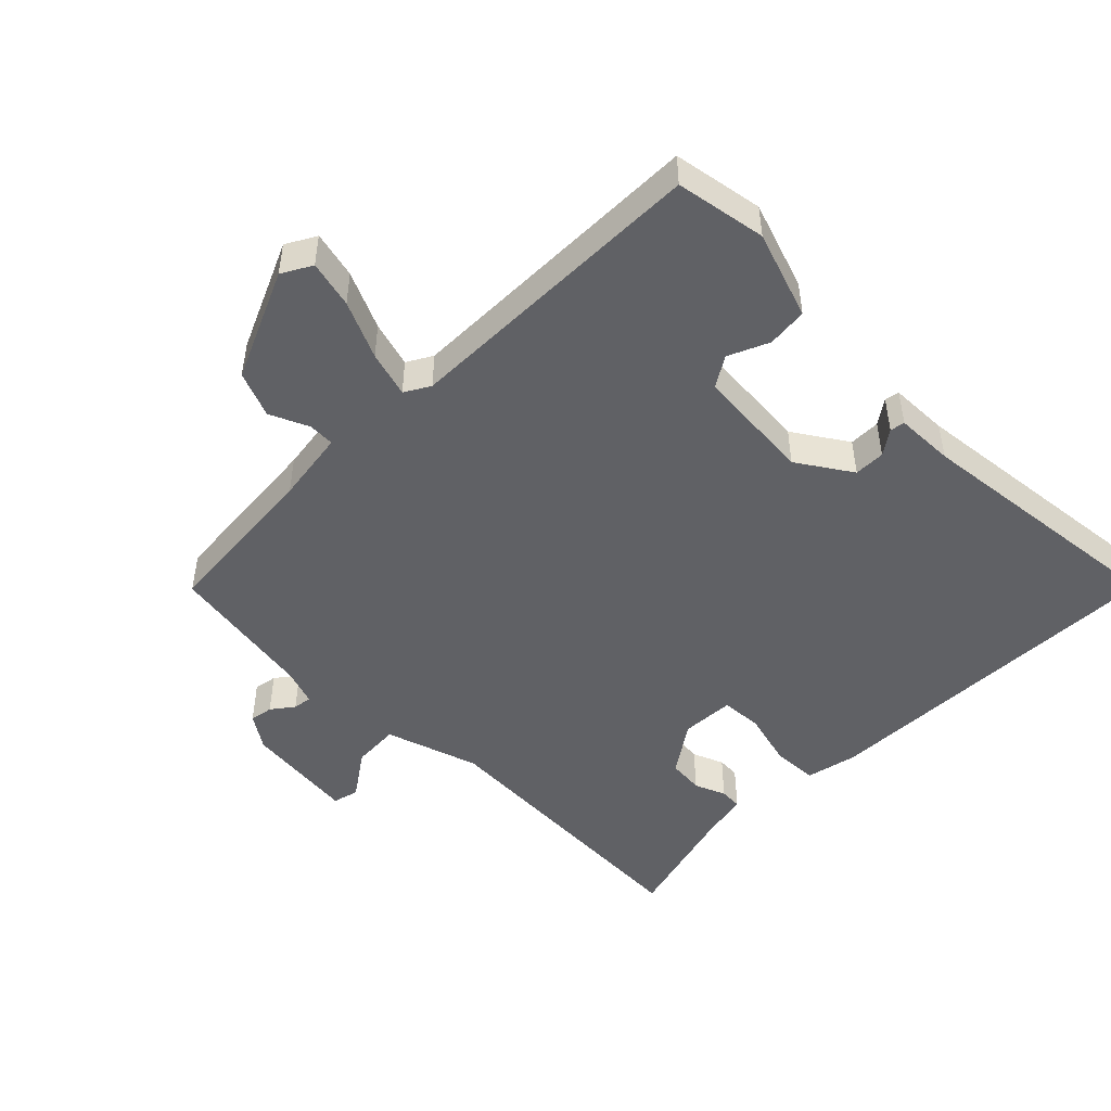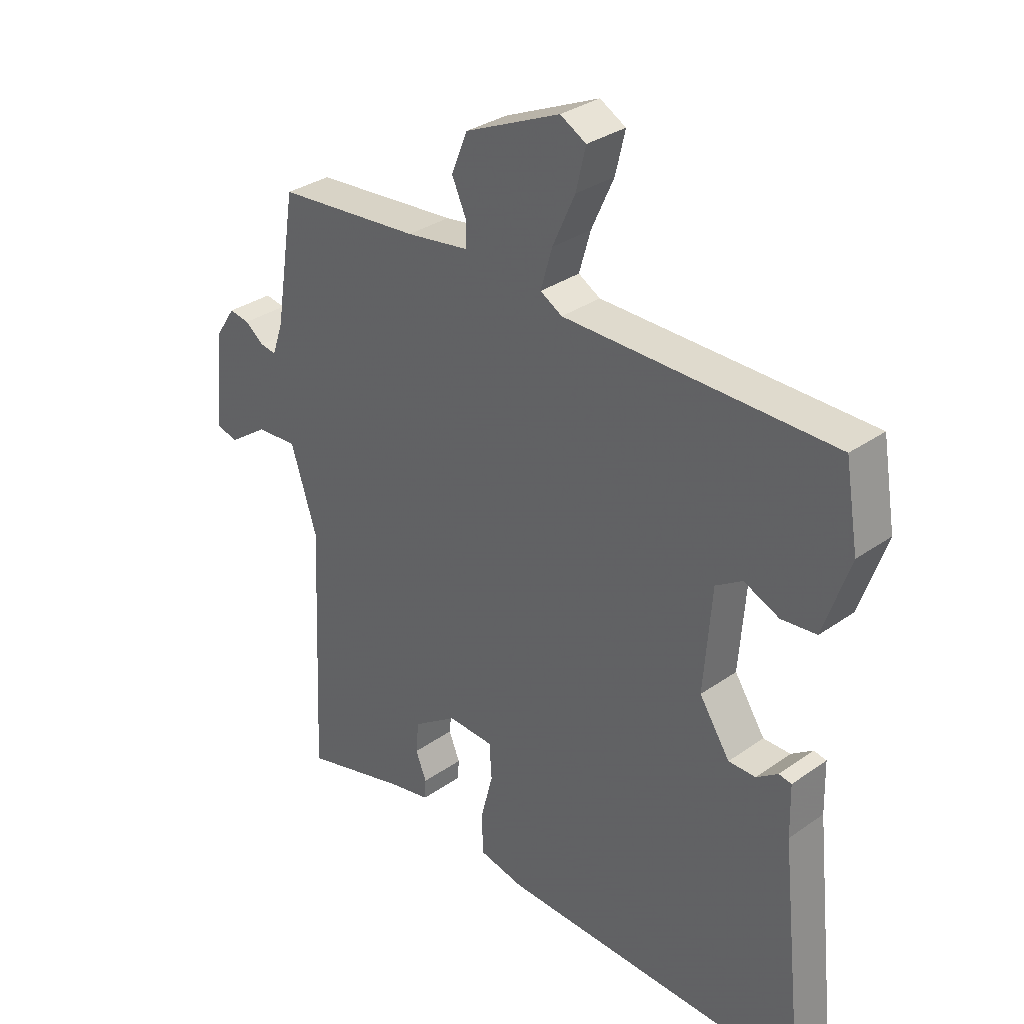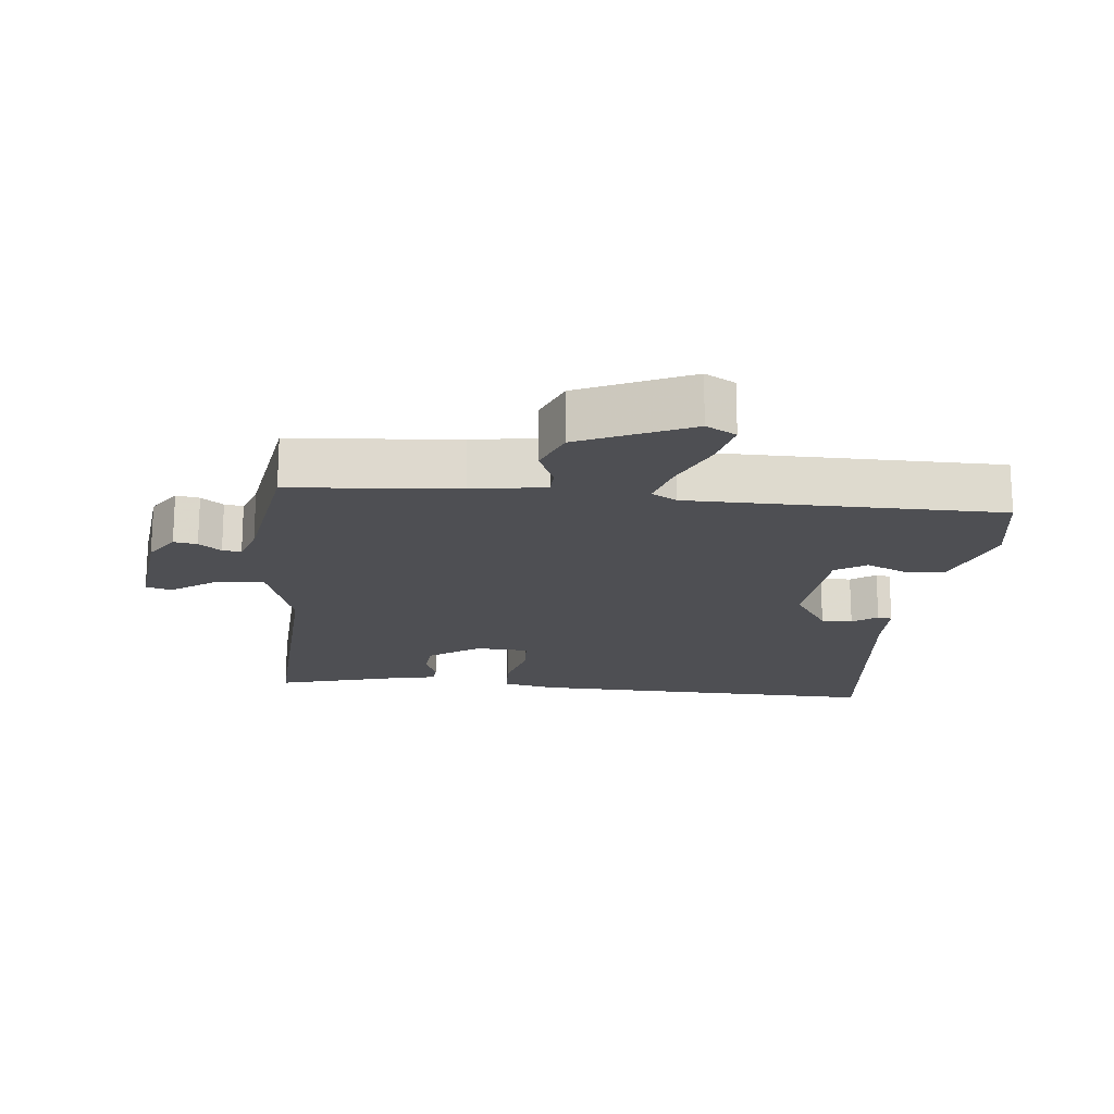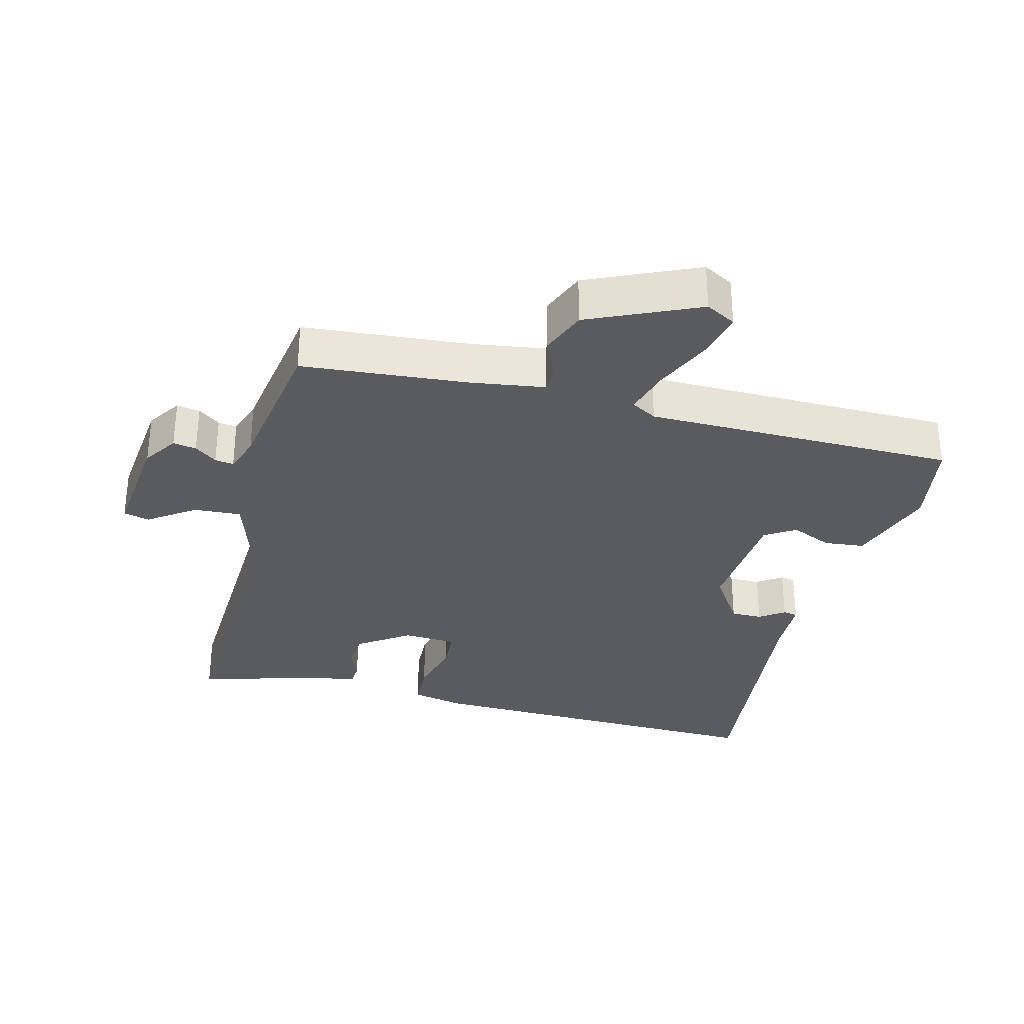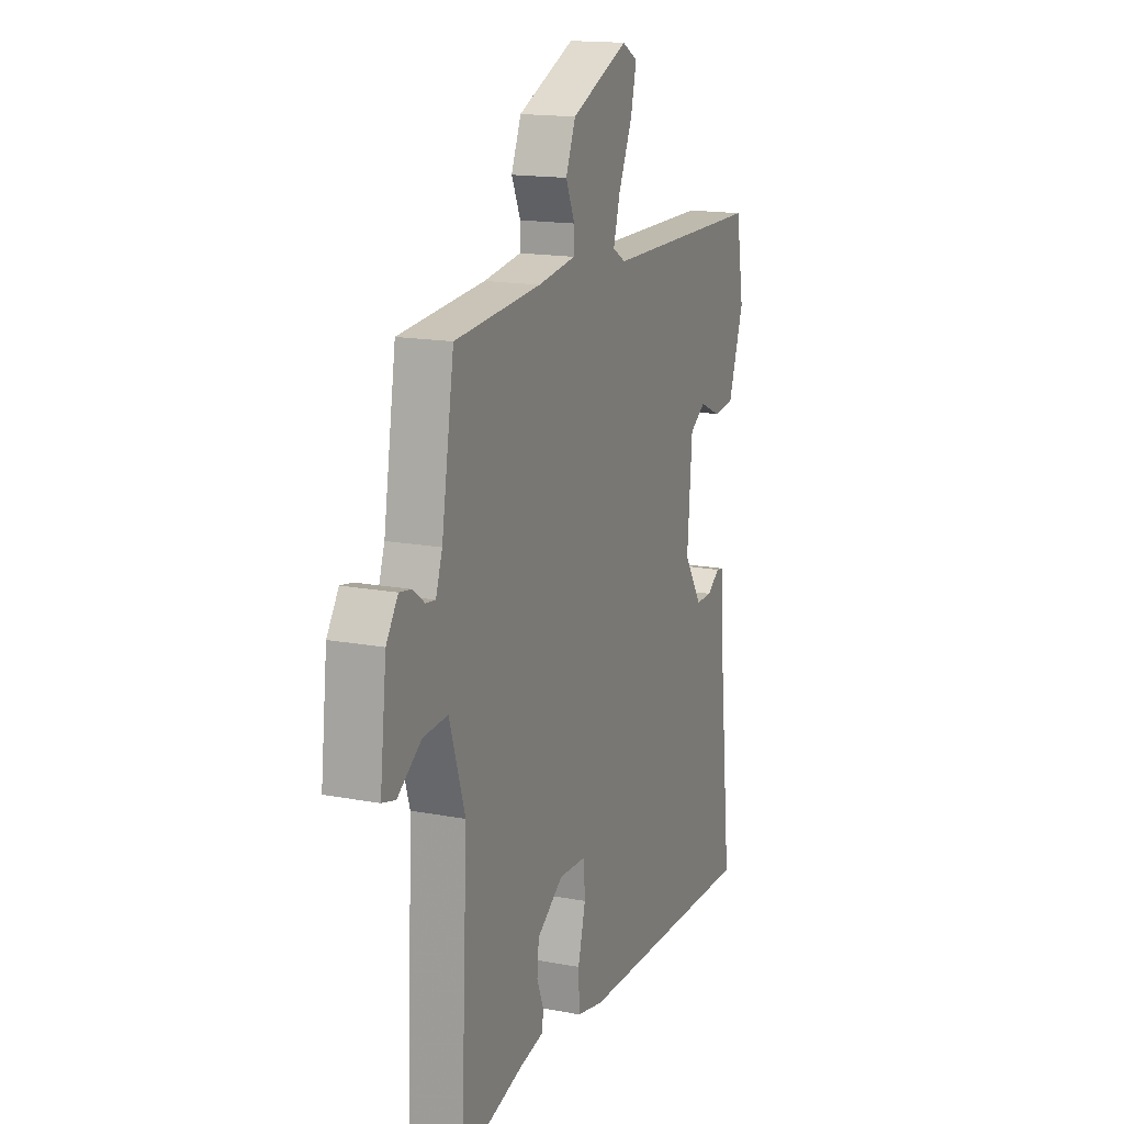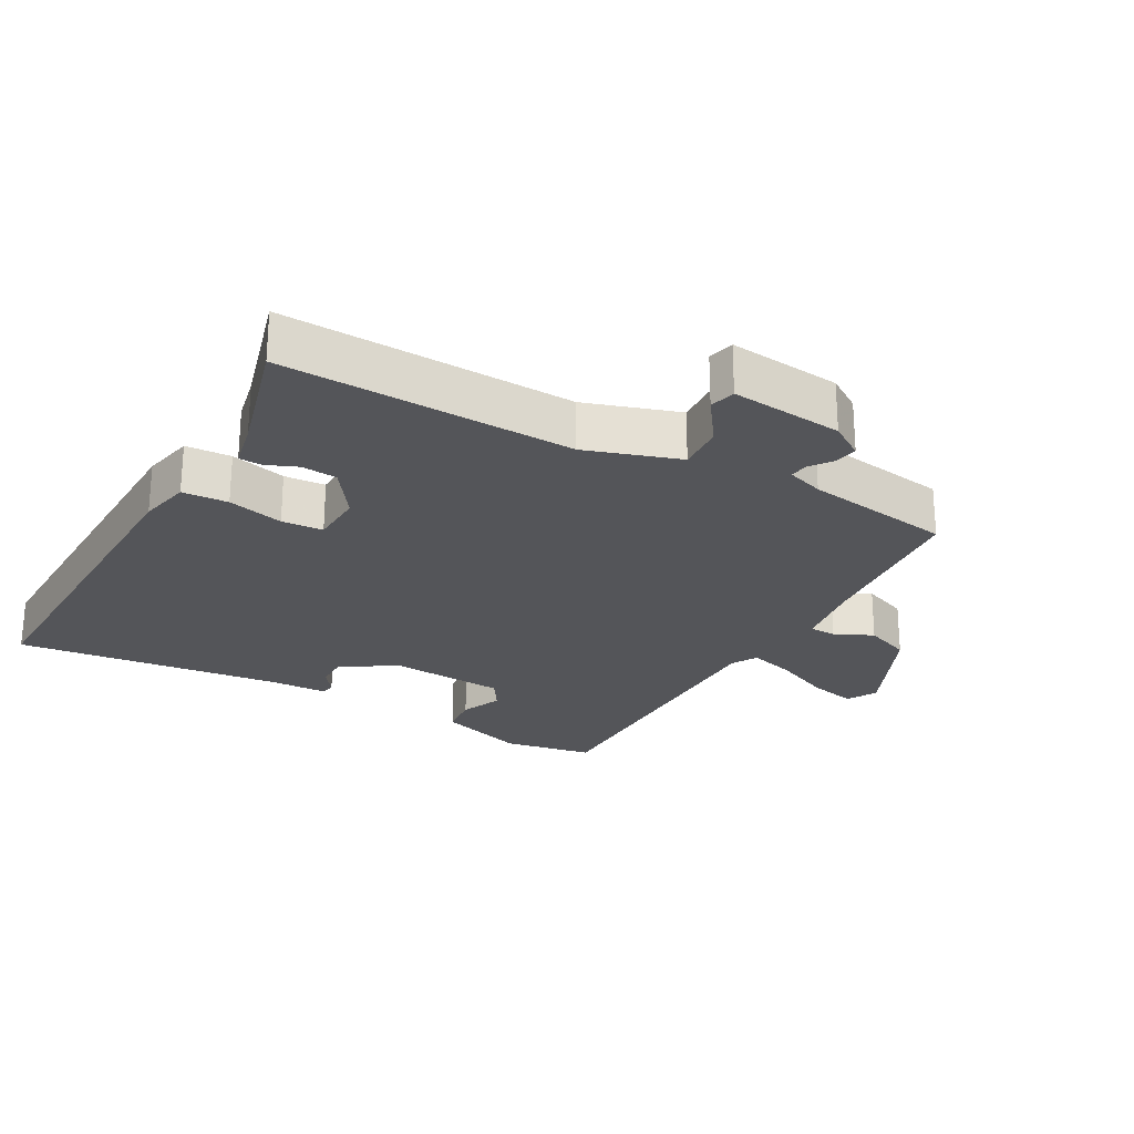
<metadata>
{"format":"obj","ext":"obj","renderer":"f3d","projection":"perspective","resolution":1024,"background":"white","views":[{"elev":-48.3,"azim":45.2,"up":"+Y"},{"elev":32.2,"azim":45.5,"up":"+Z"},{"elev":-18.2,"azim":-5.8,"up":"+Y"},{"elev":-32.1,"azim":-14.2,"up":"+Y"},{"elev":15.9,"azim":-68.4,"up":"+Z"},{"elev":-24.8,"azim":-118.8,"up":"+Y"}]}
</metadata>
<code>
v 0.5 0.07 0.5
v 0.523 0.07 0.364
v 0.478 0.07 0.232
v 0.417 0.07 0.226
v 0.356 0.07 0.253
v 0.31 0.07 0.224
v 0.296 0.07 0.047
v 0.349 0.07 -0.034
v 0.396 0.07 -0.034
v 0.433 0.07 -0.008
v 0.455 0.07 -0.012
v 0.457 0.07 -0.1
v 0.5 0.07 -0.5
v -0.039 0.07 -0.485
v -0.117 0.07 -0.468
v -0.12 0.07 -0.399
v -0.098 0.07 -0.315
v -0.102 0.07 -0.253
v -0.182 0.07 -0.249
v -0.258 0.07 -0.301
v -0.263 0.07 -0.355
v -0.244 0.07 -0.402
v -0.246 0.07 -0.436
v -0.315 0.07 -0.45
v -0.5 0.07 -0.5
v -0.48 0.07 -0.062
v -0.525 0.07 0.079
v -0.596 0.07 0.075
v -0.665 0.07 0.027
v -0.704 0.07 0.037
v -0.685 0.07 0.206
v -0.651 0.07 0.257
v -0.616 0.07 0.251
v -0.583 0.07 0.226
v -0.555 0.07 0.222
v -0.536 0.07 0.277
v -0.5 0.07 0.5
v -0.25 0.07 0.521
v -0.14 0.07 0.537
v -0.139 0.07 0.577
v -0.165 0.07 0.635
v -0.137 0.07 0.704
v 0.028 0.07 0.777
v 0.073 0.07 0.752
v 0.056 0.07 0.681
v 0.017 0.07 0.595
v -0.003 0.07 0.526
v 0.035 0.07 0.504
v 0.5 0 0.5
v 0.523 0 0.364
v 0.478 0 0.232
v 0.417 0 0.226
v 0.356 0 0.253
v 0.31 0 0.224
v 0.296 0 0.047
v 0.349 0 -0.034
v 0.396 0 -0.034
v 0.433 0 -0.008
v 0.455 0 -0.012
v 0.457 0 -0.1
v 0.5 0 -0.5
v -0.039 0 -0.485
v -0.117 0 -0.468
v -0.12 0 -0.399
v -0.098 0 -0.315
v -0.102 0 -0.253
v -0.182 0 -0.249
v -0.258 0 -0.301
v -0.263 0 -0.355
v -0.244 0 -0.402
v -0.246 0 -0.436
v -0.315 0 -0.45
v -0.5 0 -0.5
v -0.48 0 -0.062
v -0.525 0 0.079
v -0.596 0 0.075
v -0.665 0 0.027
v -0.704 0 0.037
v -0.685 0 0.206
v -0.651 0 0.257
v -0.616 0 0.251
v -0.583 0 0.226
v -0.555 0 0.222
v -0.536 0 0.277
v -0.5 0 0.5
v -0.25 0 0.521
v -0.14 0 0.537
v -0.139 0 0.577
v -0.165 0 0.635
v -0.137 0 0.704
v 0.028 0 0.777
v 0.073 0 0.752
v 0.056 0 0.681
v 0.017 0 0.595
v -0.003 0 0.526
v 0.035 0 0.504
f 44 45 46
f 43 44 46
f 42 43 46
f 41 42 46
f 40 41 46
f 39 40 46 47
f 38 39 47 48
f 36 37 38 48
f 32 33 34
f 31 32 34
f 30 31 34
f 29 30 34
f 28 29 34
f 27 28 34 35
f 48 1 2
f 36 48 2
f 35 36 2
f 27 35 2
f 26 27 2
f 21 22 23 24
f 24 25 26
f 21 24 26
f 20 21 26
f 15 16 17
f 14 15 17
f 13 14 17
f 12 13 17
f 12 17 18
f 9 10 11 12
f 12 18 19
f 9 12 19
f 8 9 19
f 2 3 4 5
f 2 5 6
f 26 2 6
f 19 20 26 6
f 7 8 19
f 6 7 19
f 94 93 92
f 94 92 91
f 94 91 90
f 94 90 89
f 94 89 88
f 95 94 88 87
f 96 95 87 86
f 96 86 85 84
f 82 81 80
f 82 80 79
f 82 79 78
f 82 78 77
f 82 77 76
f 83 82 76 75
f 50 49 96
f 50 96 84
f 50 84 83
f 50 83 75
f 50 75 74
f 72 71 70 69
f 74 73 72
f 74 72 69
f 74 69 68
f 65 64 63
f 65 63 62
f 65 62 61
f 65 61 60
f 66 65 60
f 60 59 58 57
f 67 66 60
f 67 60 57
f 67 57 56
f 53 52 51 50
f 54 53 50
f 54 50 74
f 54 74 68 67
f 67 56 55
f 67 55 54
f 1 49 50 2
f 2 50 51 3
f 3 51 52 4
f 4 52 53 5
f 5 53 54 6
f 6 54 55 7
f 7 55 56 8
f 8 56 57 9
f 9 57 58 10
f 10 58 59 11
f 11 59 60 12
f 12 60 61 13
f 13 61 62 14
f 14 62 63 15
f 15 63 64 16
f 16 64 65 17
f 17 65 66 18
f 18 66 67 19
f 19 67 68 20
f 20 68 69 21
f 21 69 70 22
f 22 70 71 23
f 23 71 72 24
f 24 72 73 25
f 25 73 74 26
f 26 74 75 27
f 27 75 76 28
f 28 76 77 29
f 29 77 78 30
f 30 78 79 31
f 31 79 80 32
f 32 80 81 33
f 33 81 82 34
f 34 82 83 35
f 35 83 84 36
f 36 84 85 37
f 37 85 86 38
f 38 86 87 39
f 39 87 88 40
f 40 88 89 41
f 41 89 90 42
f 42 90 91 43
f 43 91 92 44
f 44 92 93 45
f 45 93 94 46
f 46 94 95 47
f 47 95 96 48
f 48 96 49 1

</code>
